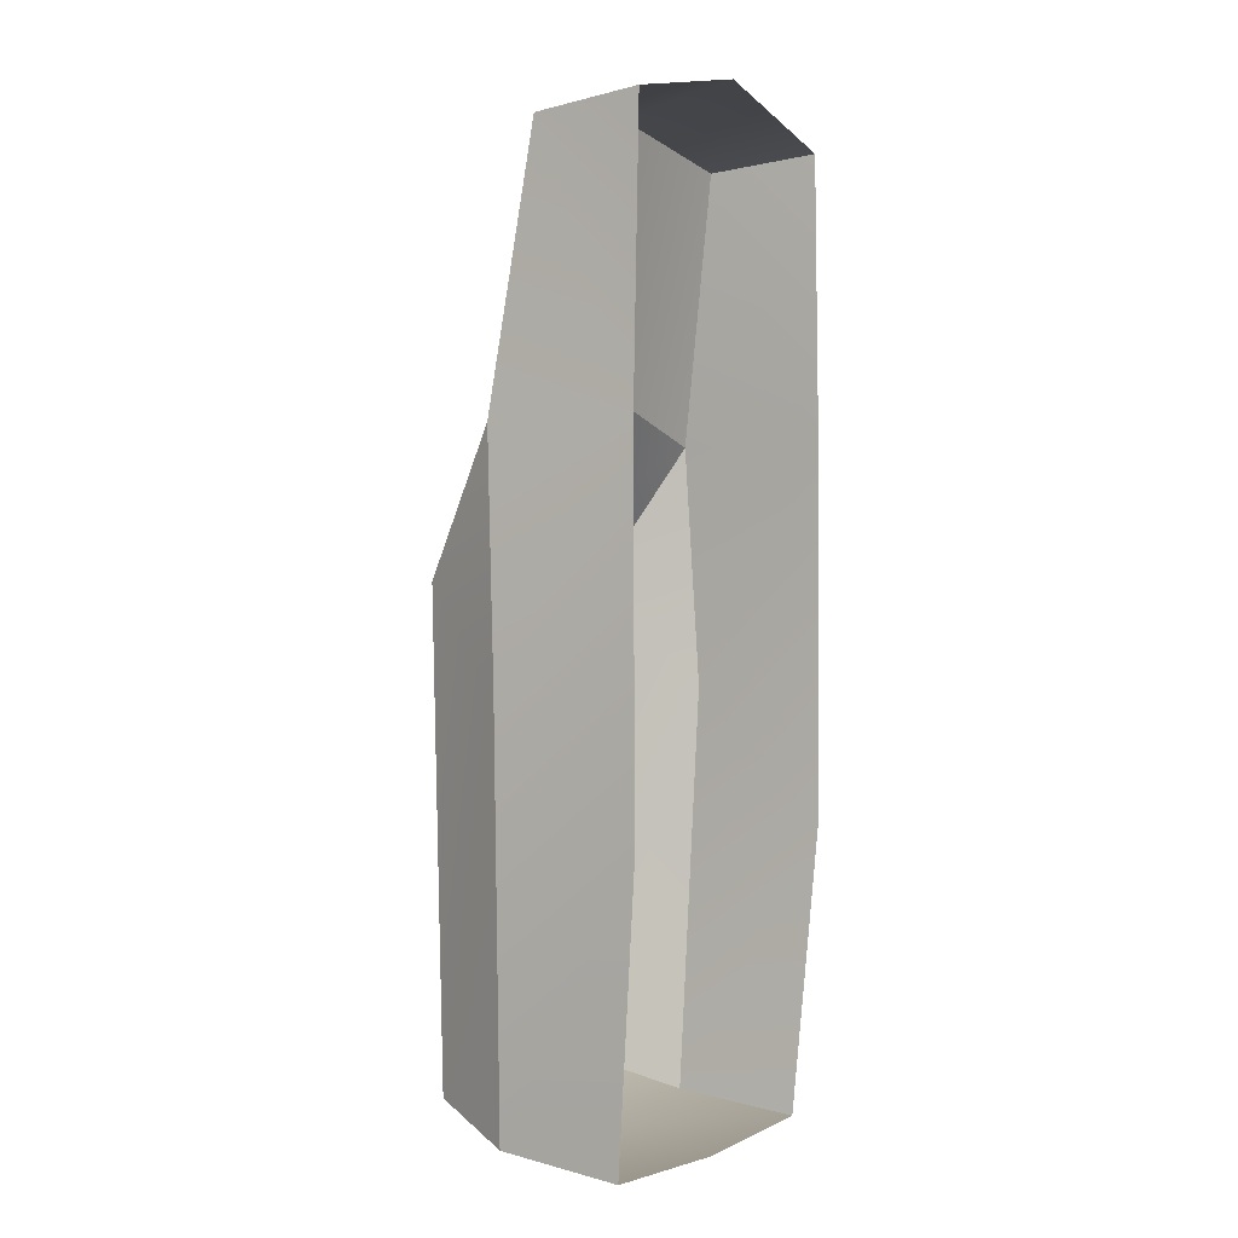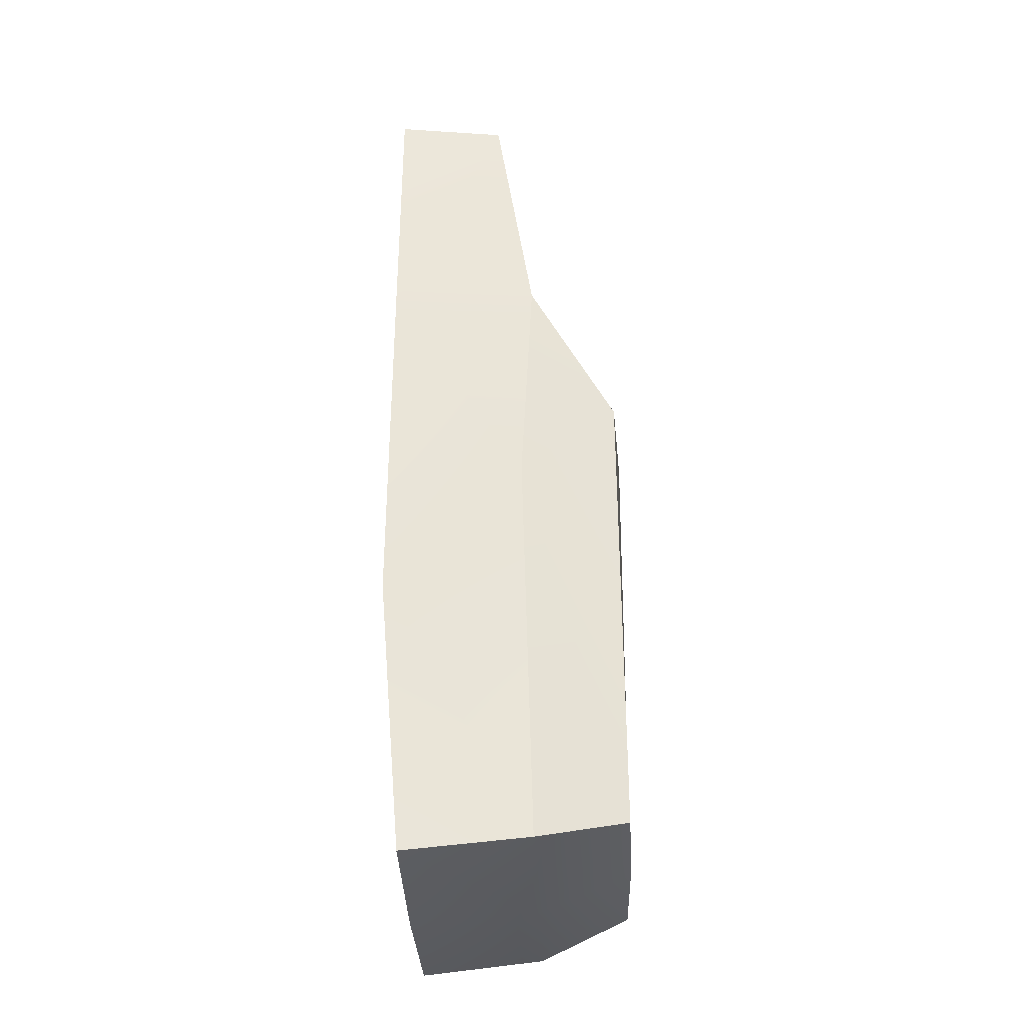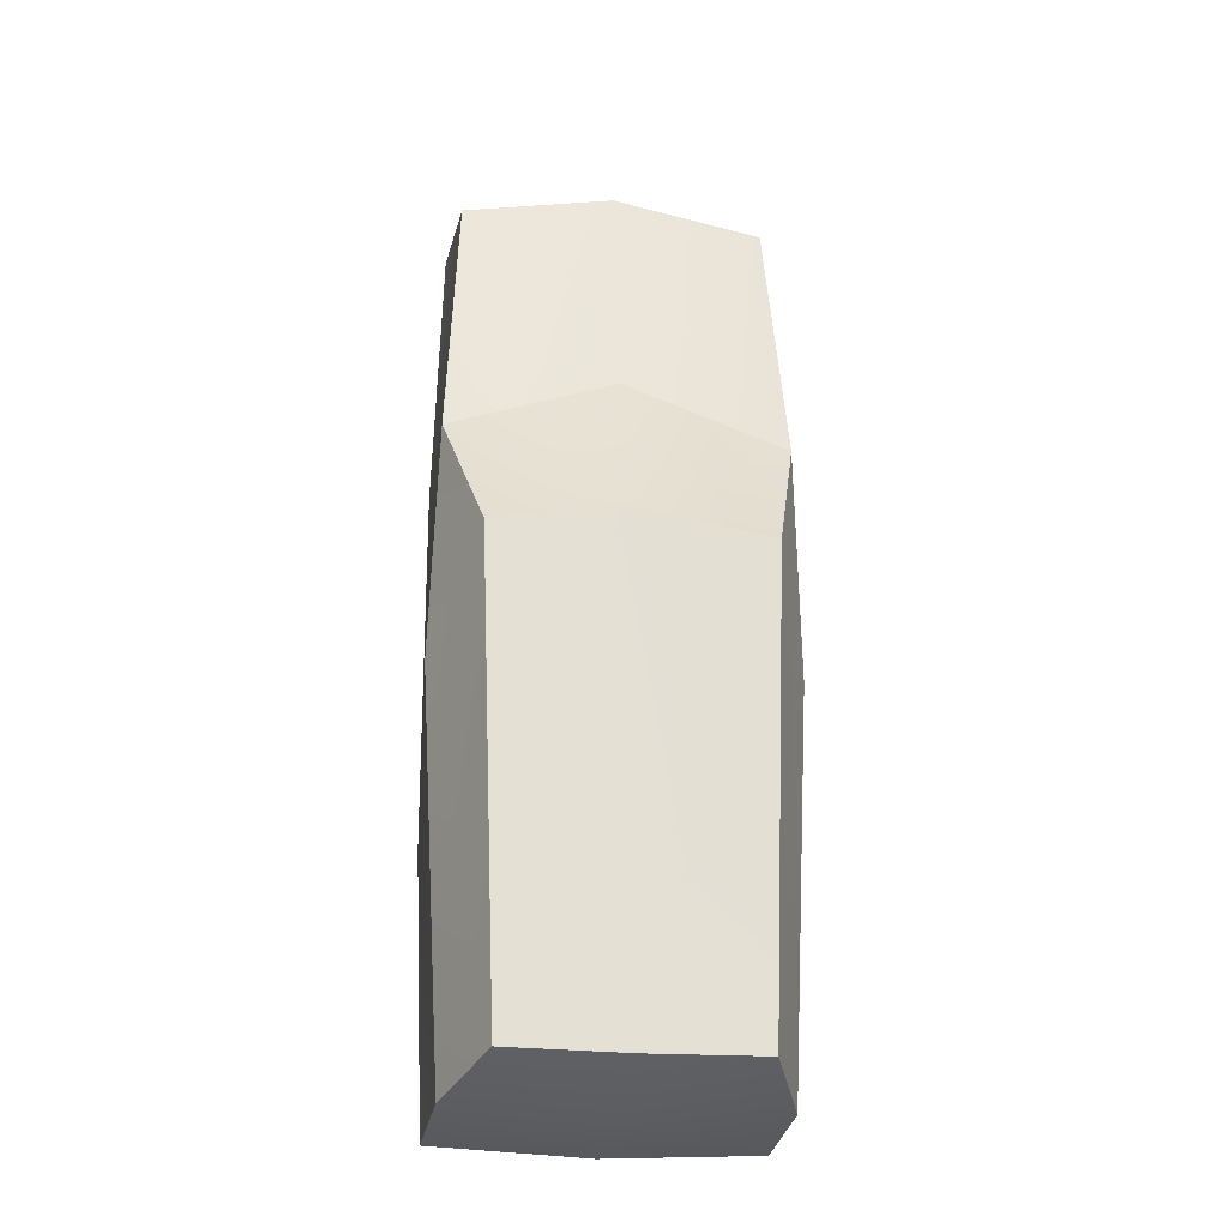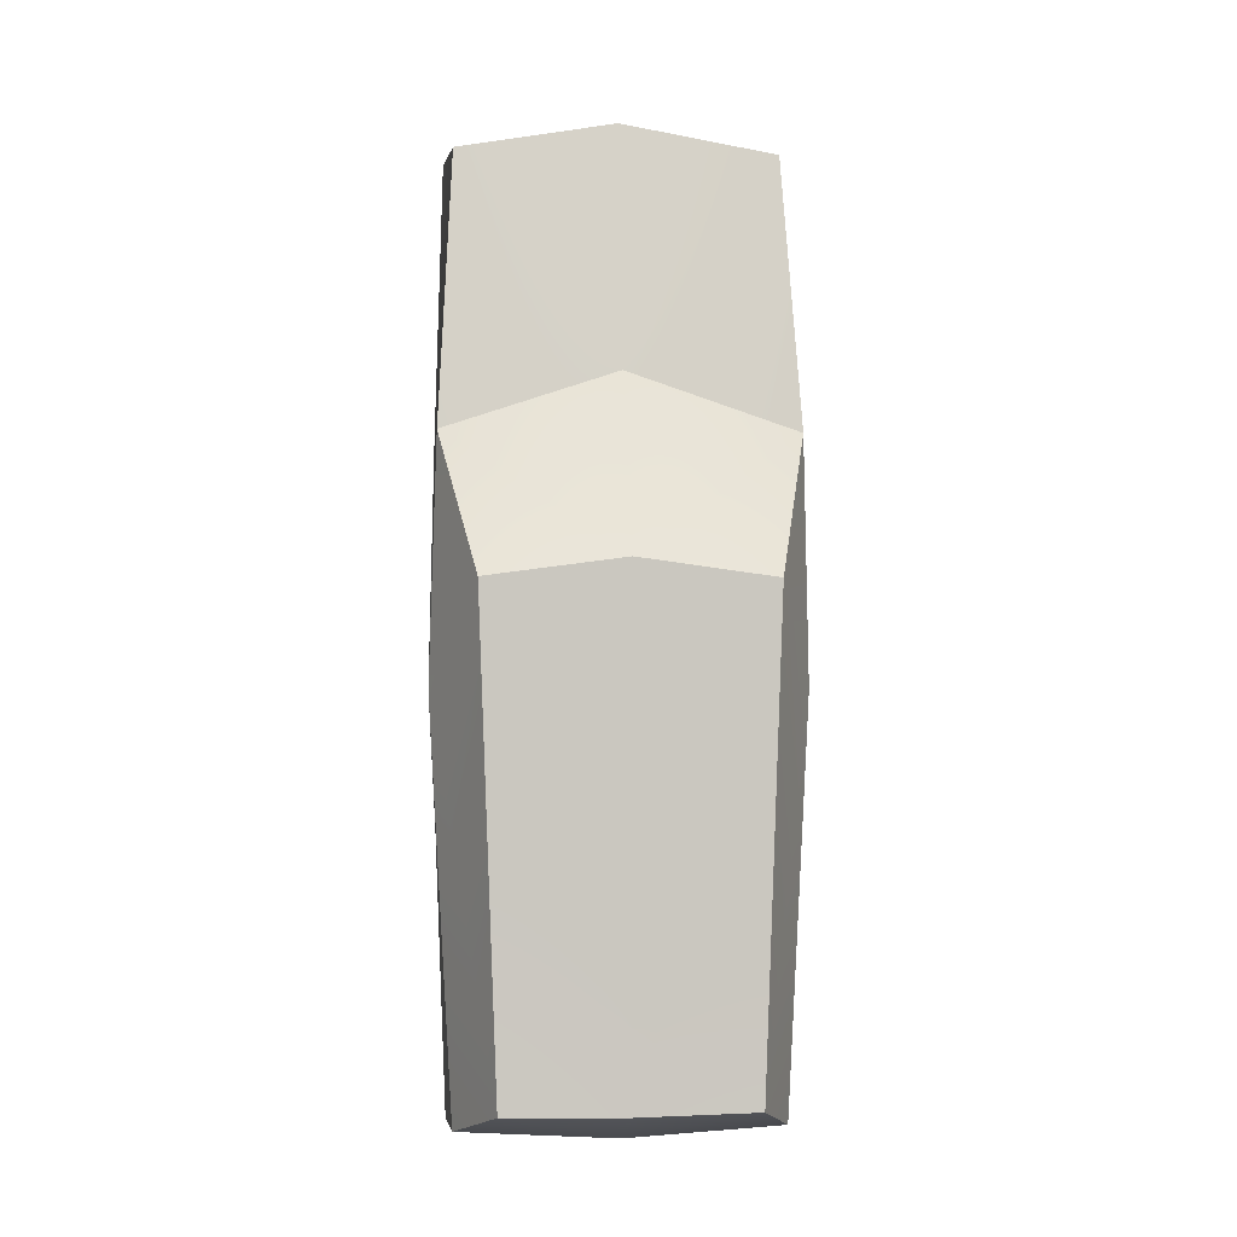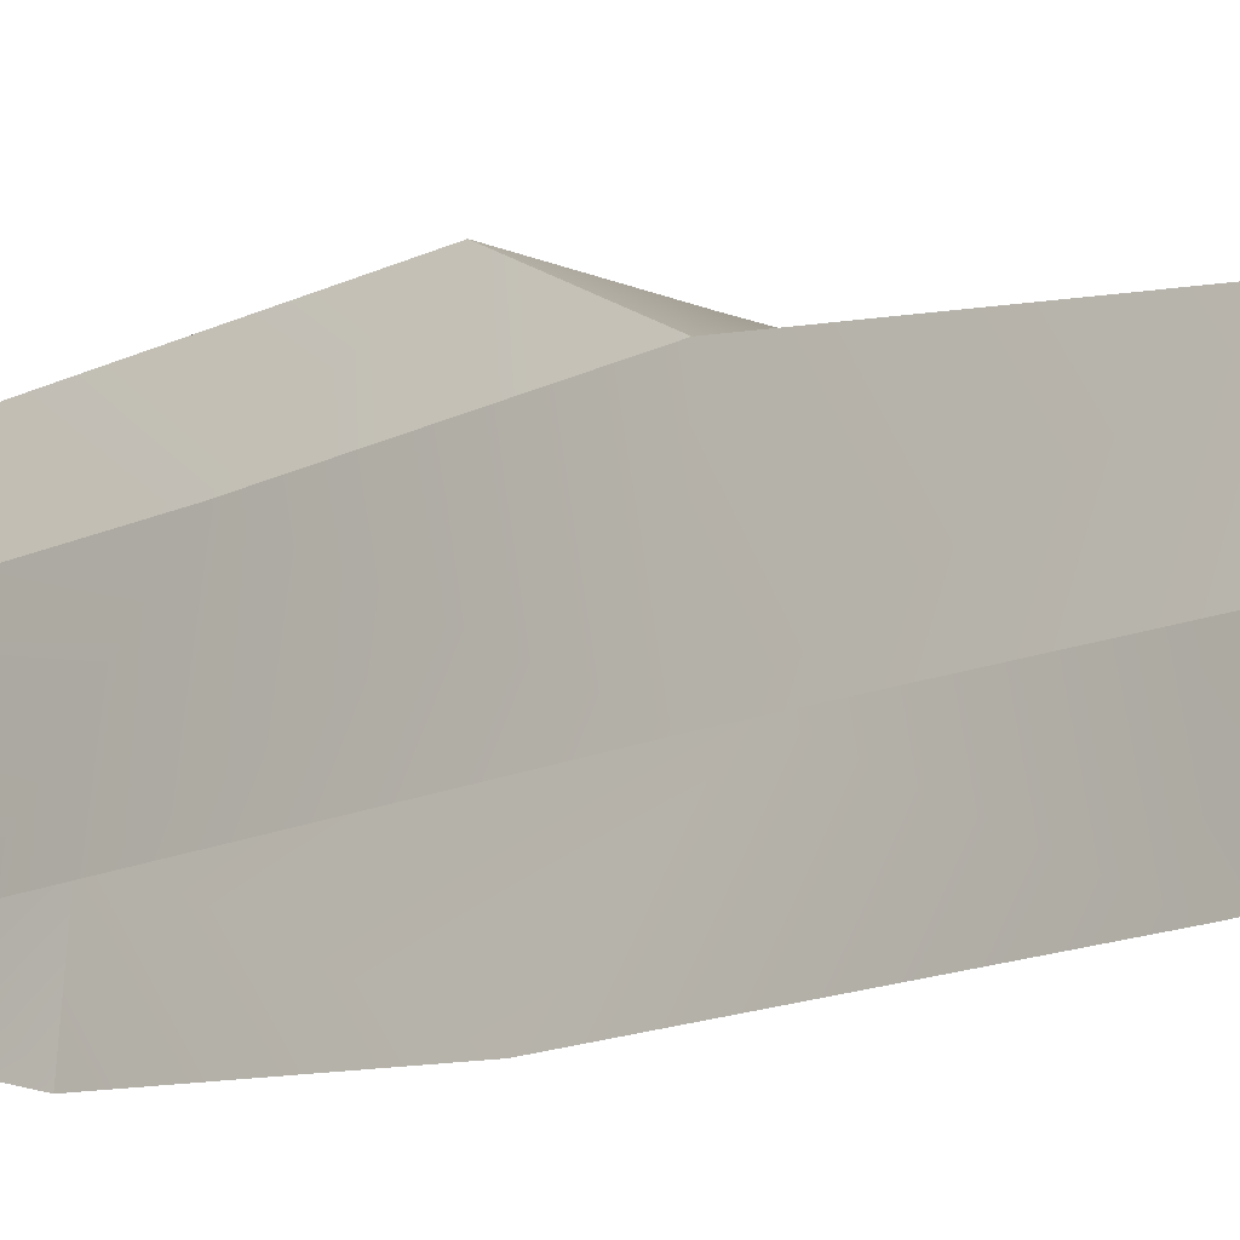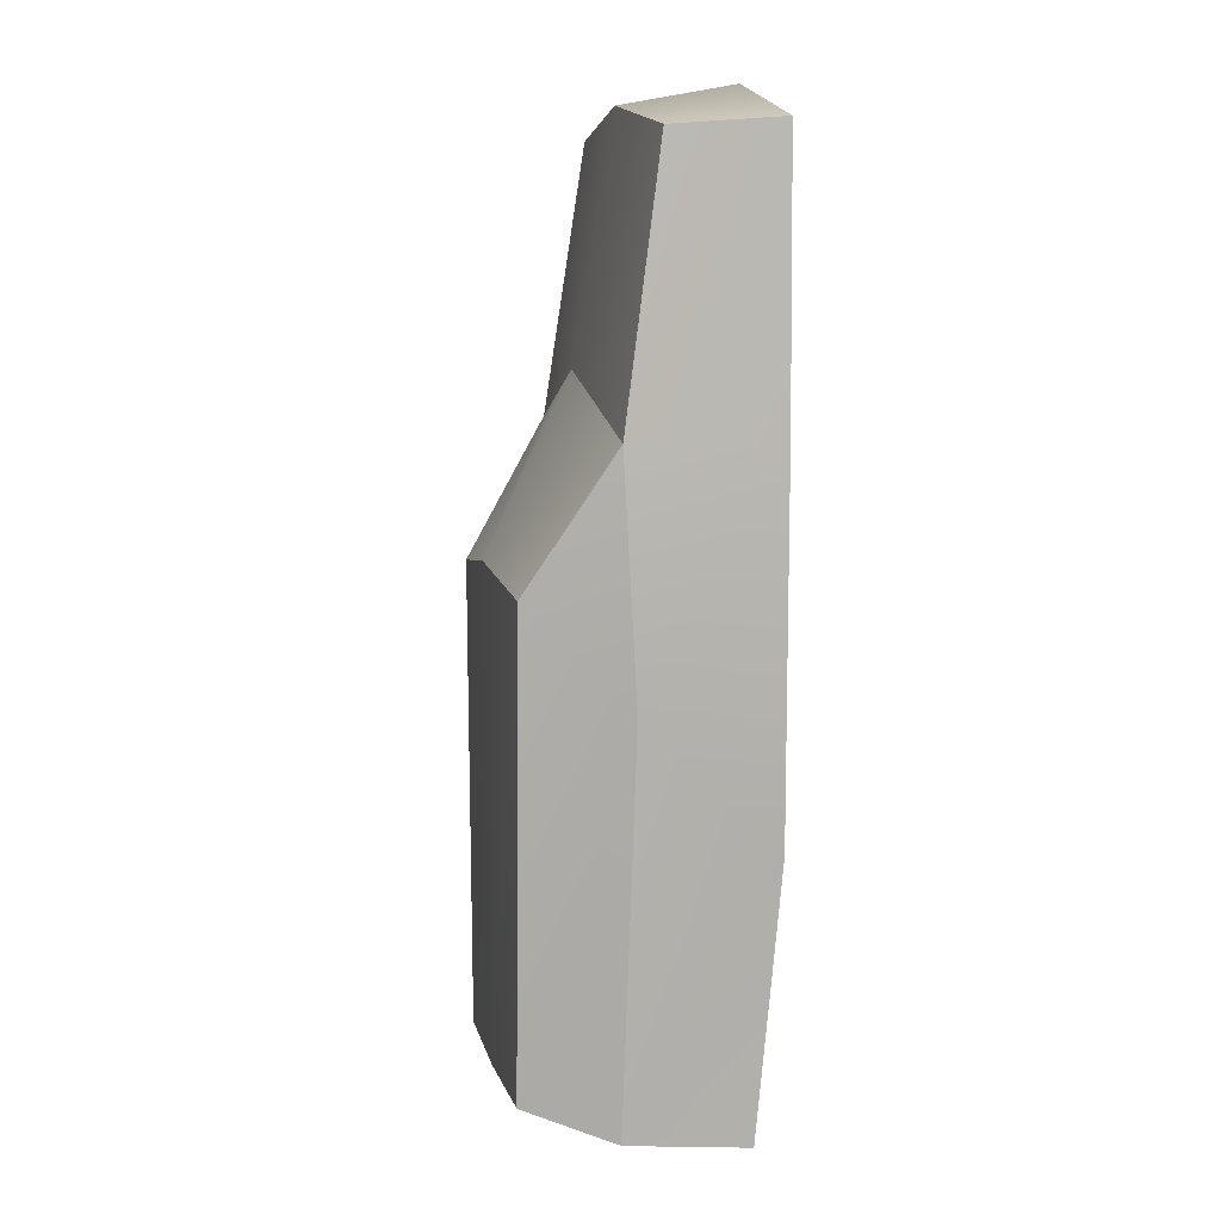
<metadata>
{"format":"obj","ext":"obj","renderer":"f3d","projection":"perspective","resolution":1024,"background":"white","views":[{"elev":-0.2,"azim":-57.7,"up":"+Z"},{"elev":-34.7,"azim":92.3,"up":"+Z"},{"elev":-23.8,"azim":170.8,"up":"+Z"},{"elev":-1.5,"azim":174.1,"up":"+Z"},{"elev":-18.4,"azim":-50.8,"up":"+Y"},{"elev":9.3,"azim":-103.2,"up":"+Z"}]}
</metadata>
<code>
o Volvo_850_T-5R_LOD_volvo-850-t-sr_lod
v 0.802 0.9351 0.9005
v 0 1.376 0.3306
v 0 0.9737 1.161
v 0.6403 1.342 0.2464
v 0.7297 0.7517 2.17
v 0 0.781 2.287
v 0 0.2221 2.389
v 0.7612 0.2233 2.208
v 0.8355 0.8792 -0.2249
v 0.8 0.2264 0.8756
v 0.7908 0.2251 -0.8637
v 0.5569 1.345 -1.982
v 0 1.354 -1.991
v 0.7298 0.922 -2.121
v 0.7439 0.3326 -2.181
v 0 0.9211 -2.165
v 0 0.3288 -2.215
v -0.802 0.9351 0.9005
v -0.6403 1.342 0.2464
v -0.7297 0.7517 2.17
v -0.7612 0.2233 2.208
v -0.8355 0.8792 -0.2249
v -0.7908 0.2251 -0.8637
v -0.8 0.2264 0.8756
v -0.5569 1.345 -1.982
v -0.7298 0.922 -2.121
v -0.7439 0.3326 -2.181
f 1 2 3
f 2 1 4
f 3 5 1
f 5 3 6
f 7 5 6
f 5 7 8
f 9 10 11
f 9 1 10
f 9 4 1
f 4 9 12
f 4 13 2
f 13 4 12
f 12 9 14
f 14 9 11
f 14 11 15
f 16 15 17
f 15 16 14
f 16 12 14
f 12 16 13
f 5 10 1
f 10 5 8
f 18 2 19
f 2 18 3
f 3 20 6
f 20 3 18
f 7 20 21
f 20 7 6
f 22 23 24
f 22 24 18
f 22 18 19
f 19 25 22
f 19 13 25
f 13 19 2
f 25 26 22
f 26 23 22
f 26 27 23
f 16 27 26
f 27 16 17
f 16 25 13
f 25 16 26
f 20 24 21
f 24 20 18

</code>
